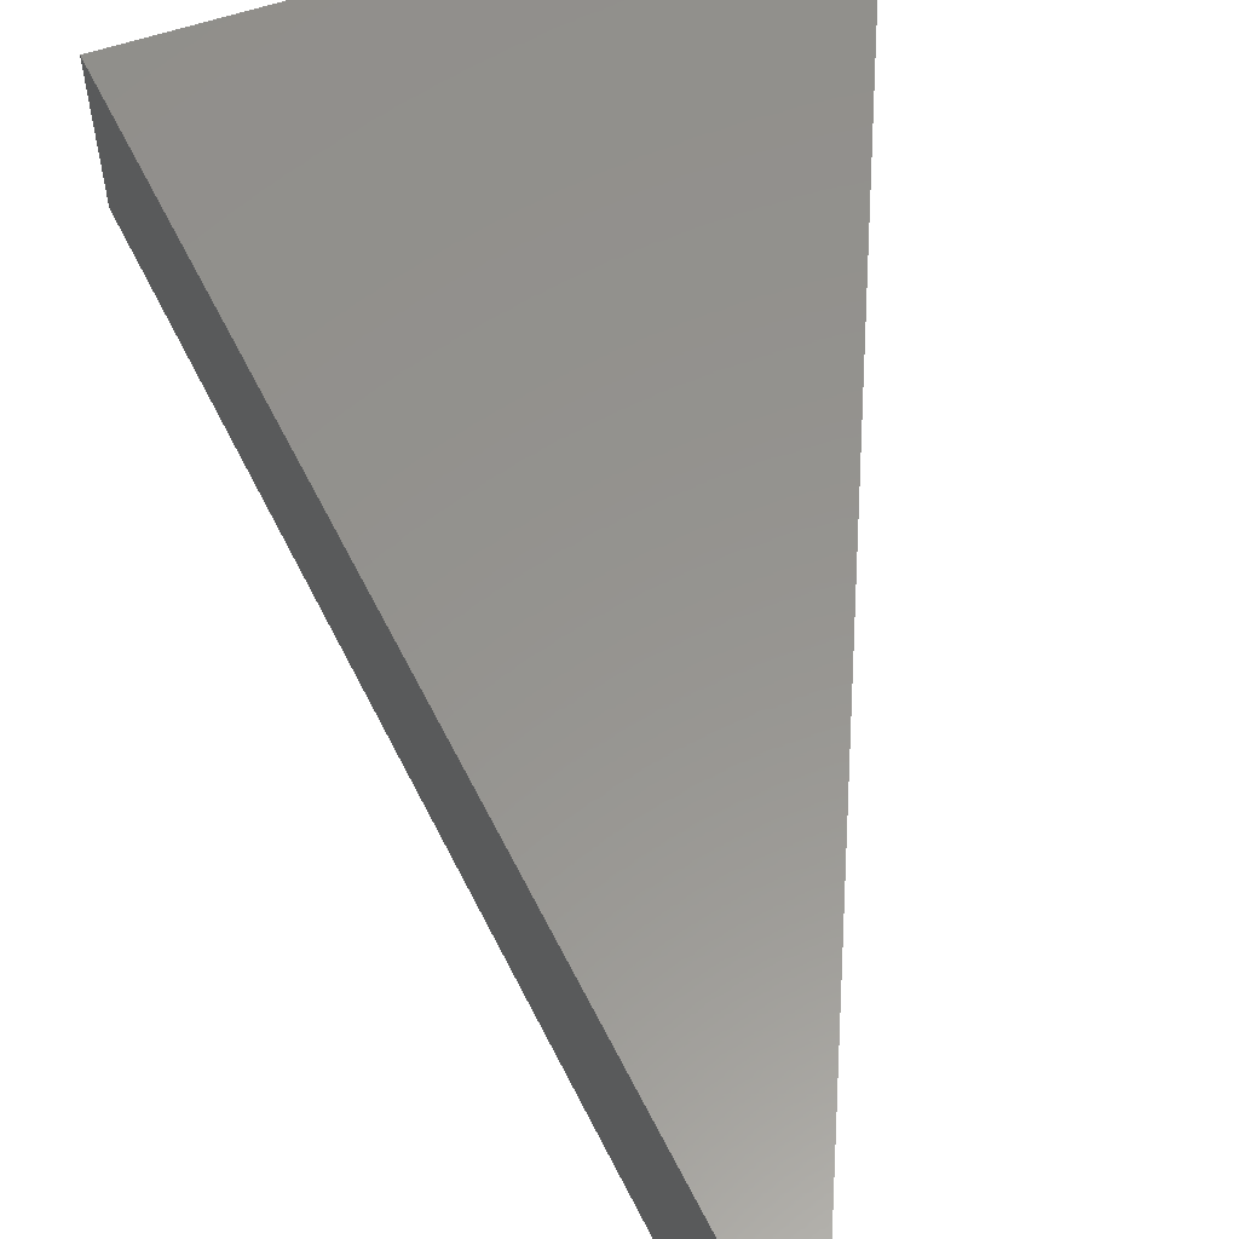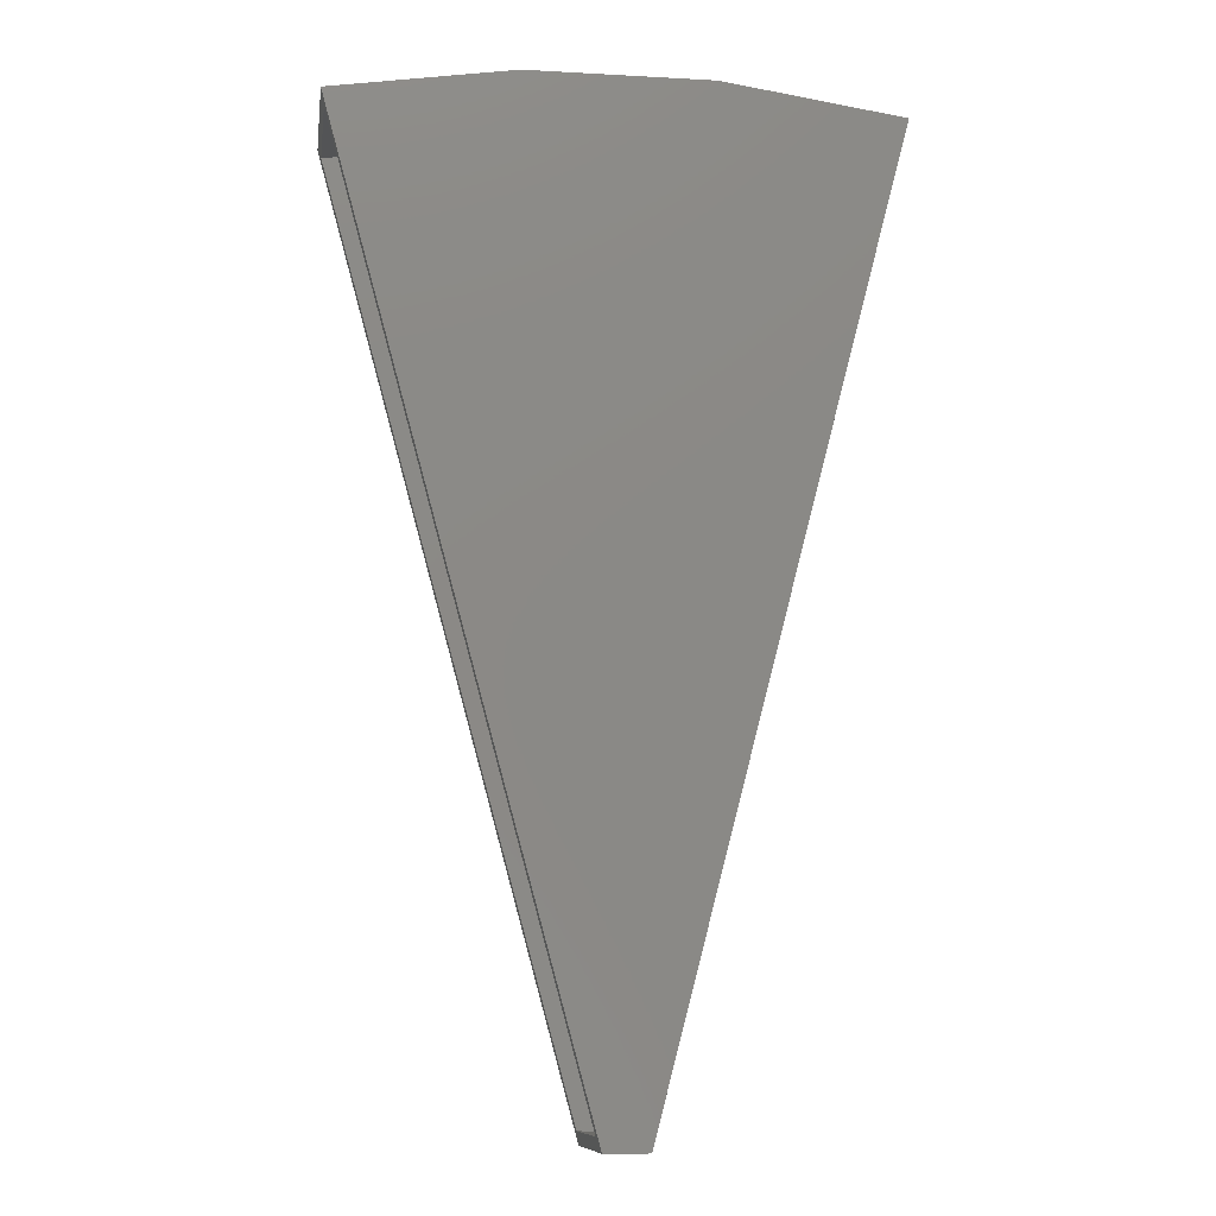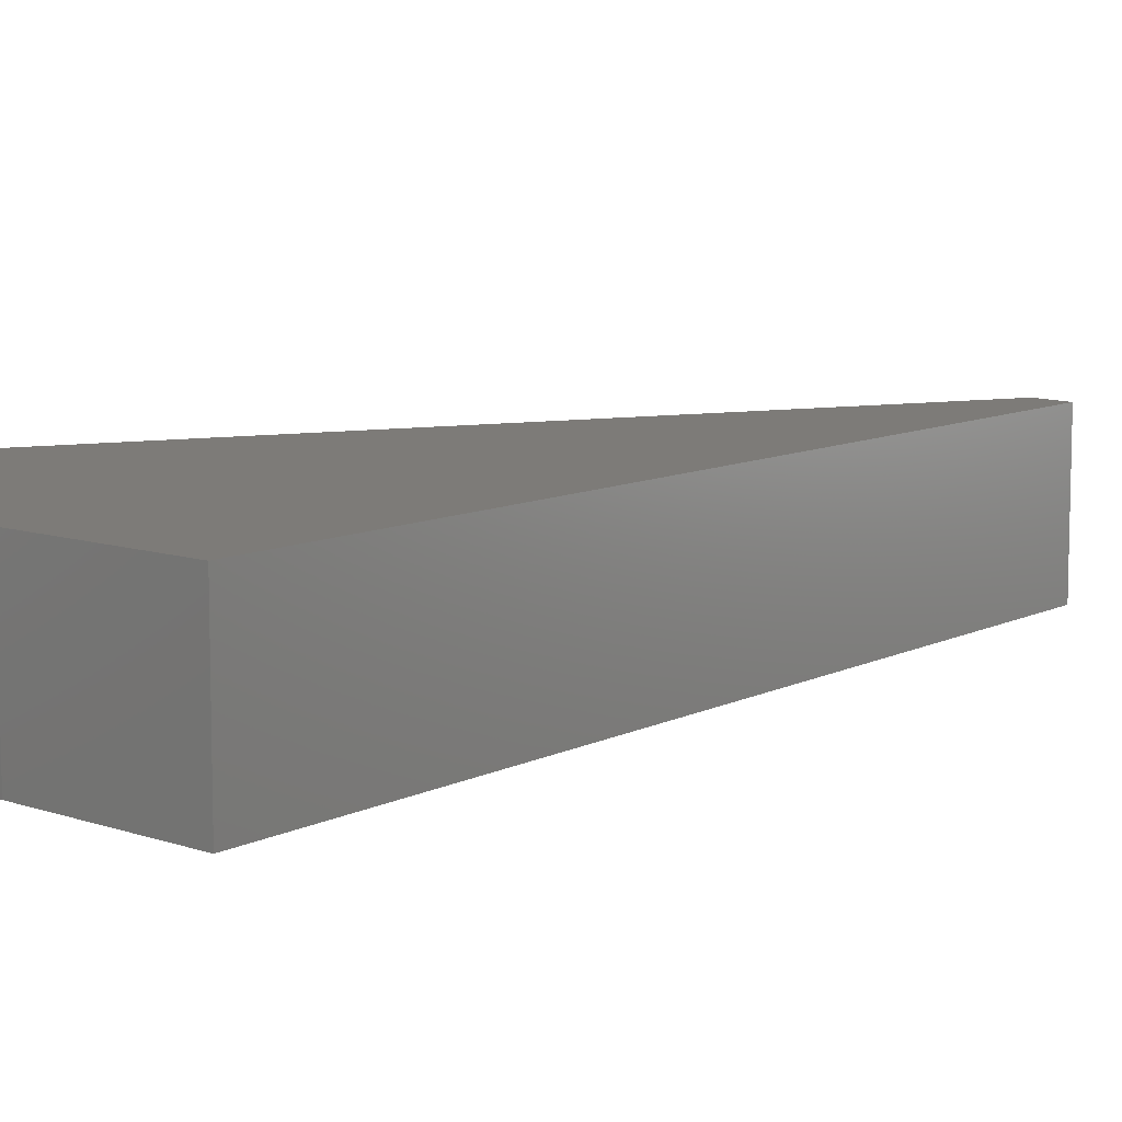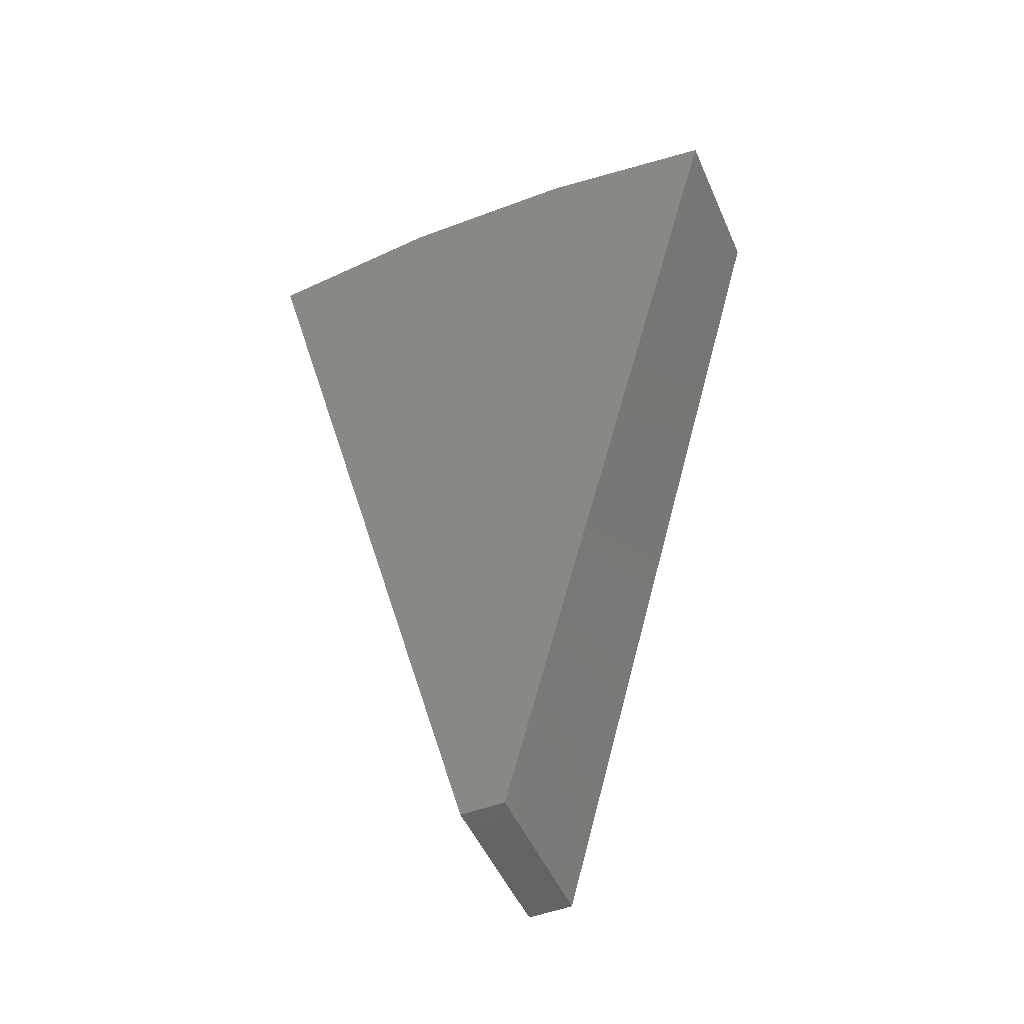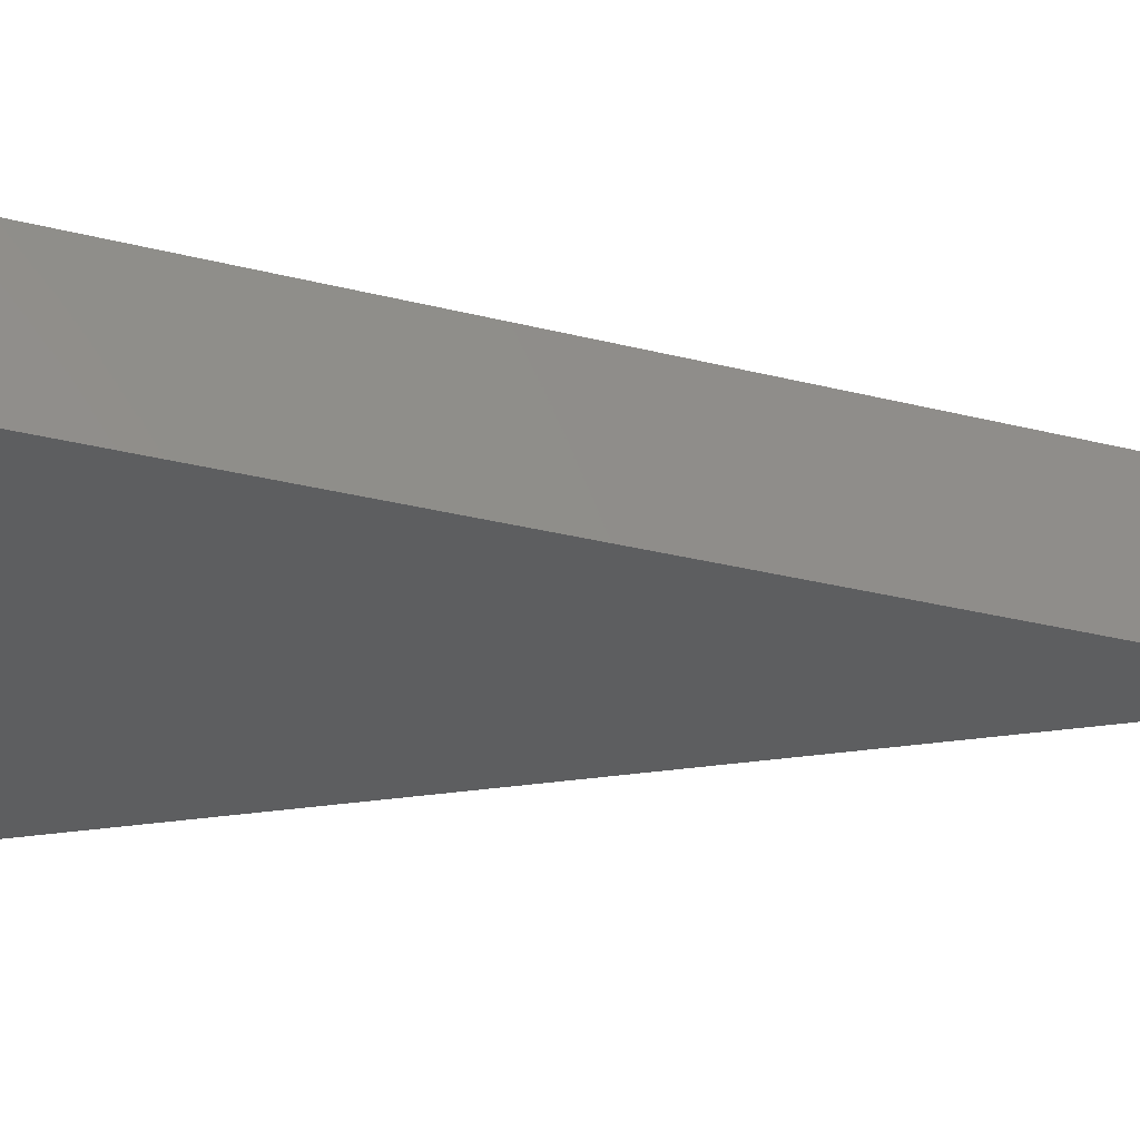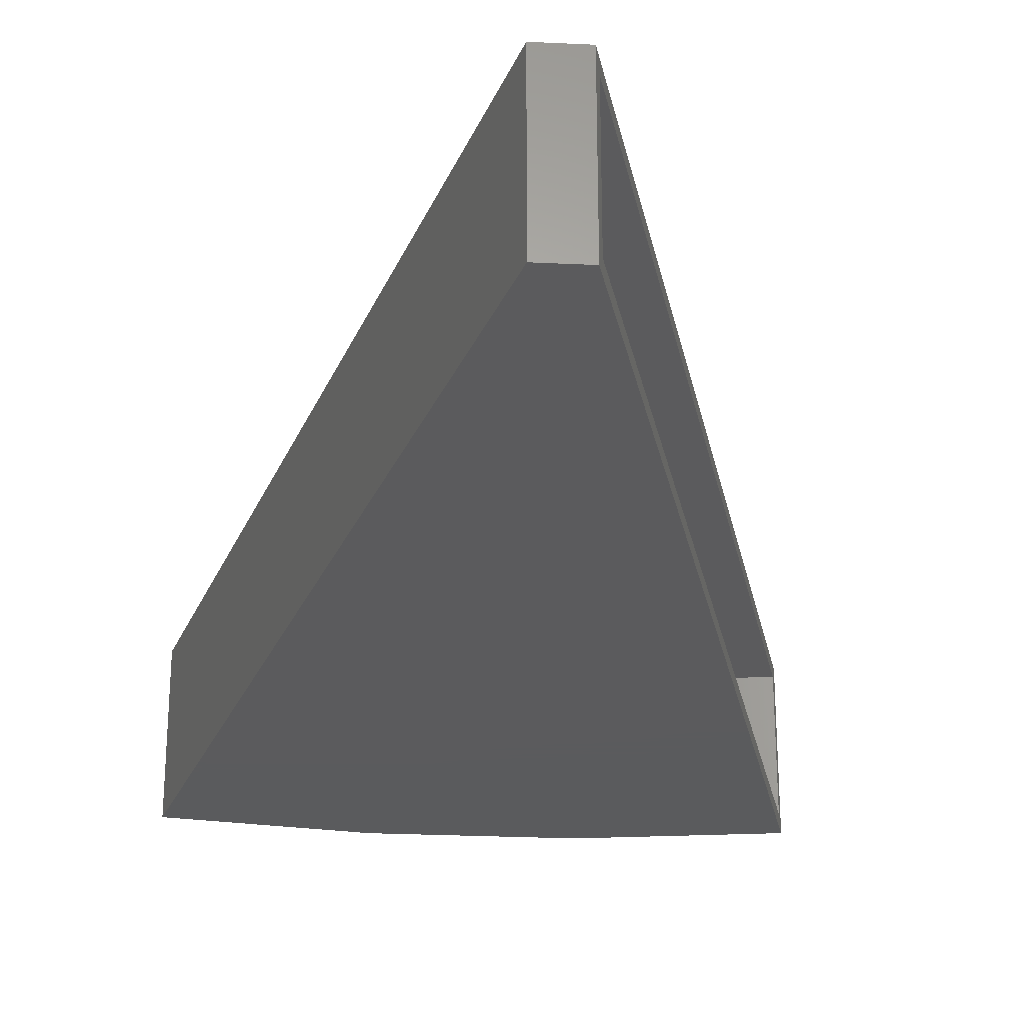
<metadata>
{"format":"stl","ext":"stl","renderer":"f3d","projection":"perspective","resolution":1024,"background":"white","views":[{"elev":57.2,"azim":-11.4,"up":"+Z"},{"elev":-10.3,"azim":172.1,"up":"+Y"},{"elev":9.0,"azim":-128.8,"up":"+Z"},{"elev":-49.0,"azim":-157.1,"up":"+Y"},{"elev":-33.9,"azim":-93.7,"up":"+Z"},{"elev":-26.7,"azim":-4.2,"up":"+Z"}]}
</metadata>
<code>
# stl→obj: 24 verts, 44 faces
v 0.007319 0.1503 0
v 0.009517 0.1584 0.007812
v 0.007319 0.1503 0.09375
v 0.1593 0.7076 0
v 0.1572 0.7 0.007812
v 0.1593 0.7076 0.09375
v 0.009517 0.1584 0.08594
v 0.1572 0.7 0.08594
v -0.01187 0.1577 0.08594
v -0.01187 0.1577 0.007812
v -0.05056 0.7161 0.007812
v -0.154 0.7017 0.08594
v -0.154 0.7017 0.007812
v -0.05056 0.7161 0.08594
v 0.05391 0.7155 0.007812
v 0.05391 0.7155 0.08594
v -0.1637 0.7076 0.09375
v -0.01801 0.1503 0.09375
v 0.05204 0.7235 0.09375
v -0.05639 0.7235 0.09375
v -0.1637 0.7076 0
v -0.05639 0.7235 0
v 0.05204 0.7235 0
v -0.01801 0.1503 0
f 1 2 3
f 1 4 2
f 4 5 2
f 4 6 5
f 2 7 3
f 6 3 7
f 6 7 8
f 6 8 5
f 9 7 10
f 10 7 2
f 11 12 13
f 12 11 14
f 14 11 15
f 14 15 16
f 16 15 5
f 16 5 8
f 13 10 2
f 13 2 5
f 13 5 15
f 13 15 11
f 12 14 16
f 12 16 8
f 12 8 7
f 12 7 9
f 12 9 13
f 13 9 10
f 17 18 3
f 17 3 6
f 17 6 19
f 17 19 20
f 21 22 23
f 21 23 4
f 21 4 1
f 21 1 24
f 21 17 22
f 22 17 20
f 22 20 23
f 23 20 19
f 23 19 4
f 4 19 6
f 18 24 3
f 3 24 1
f 17 21 18
f 18 21 24

</code>
